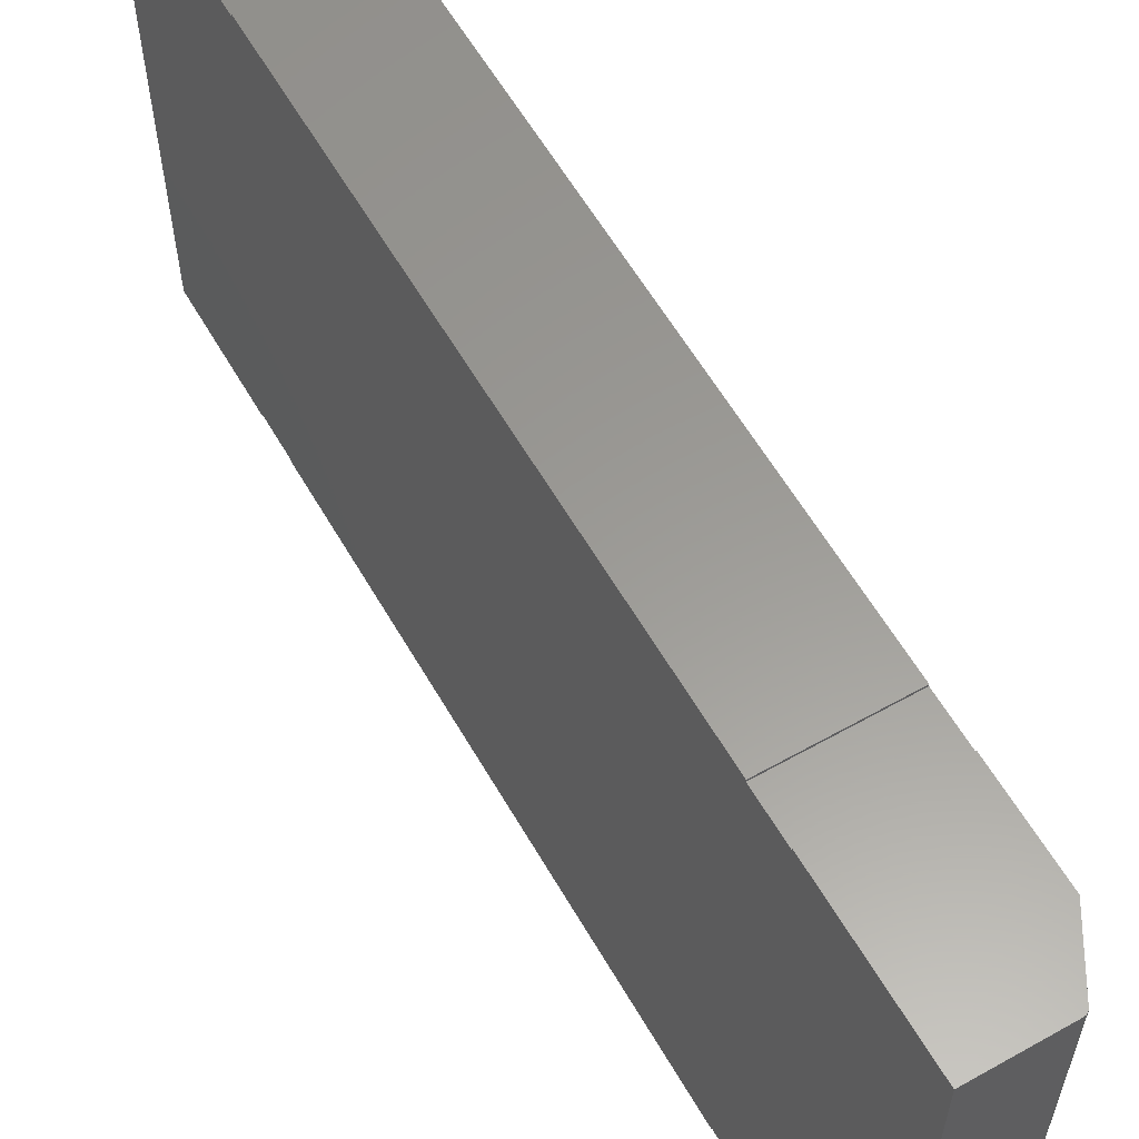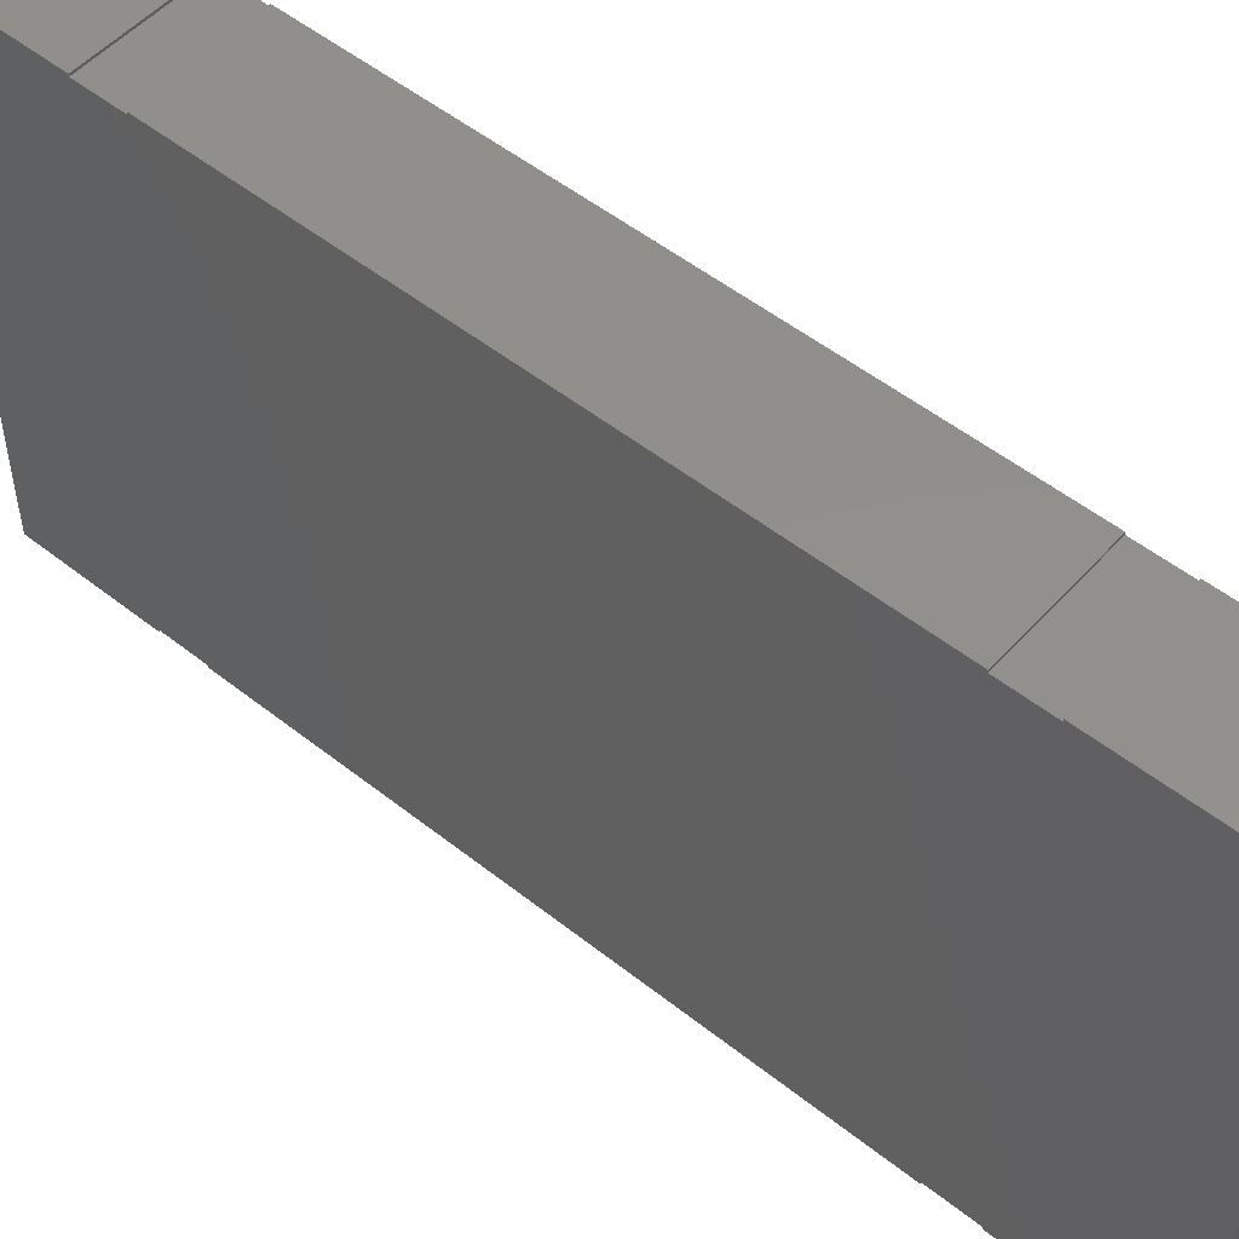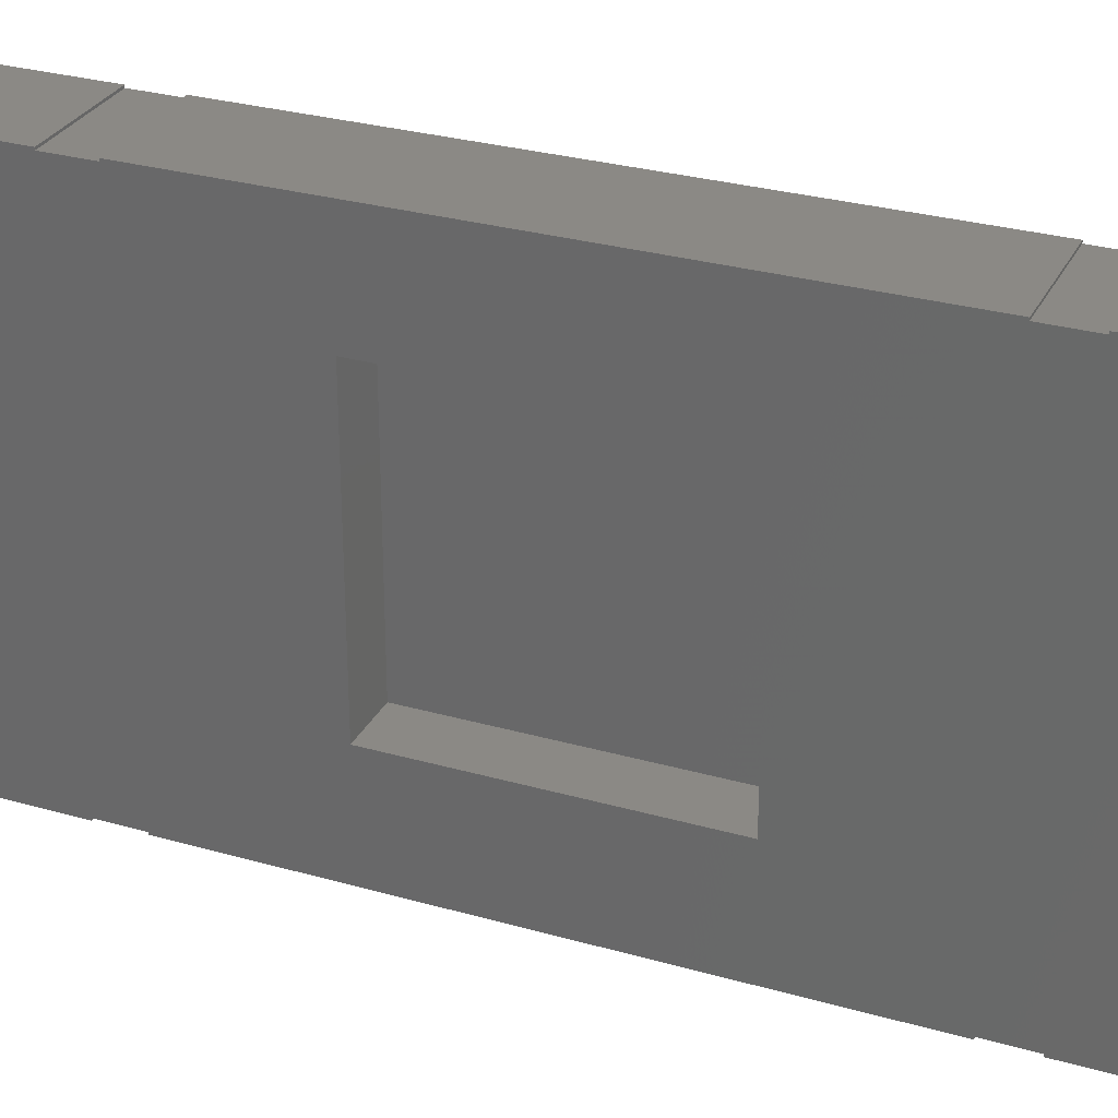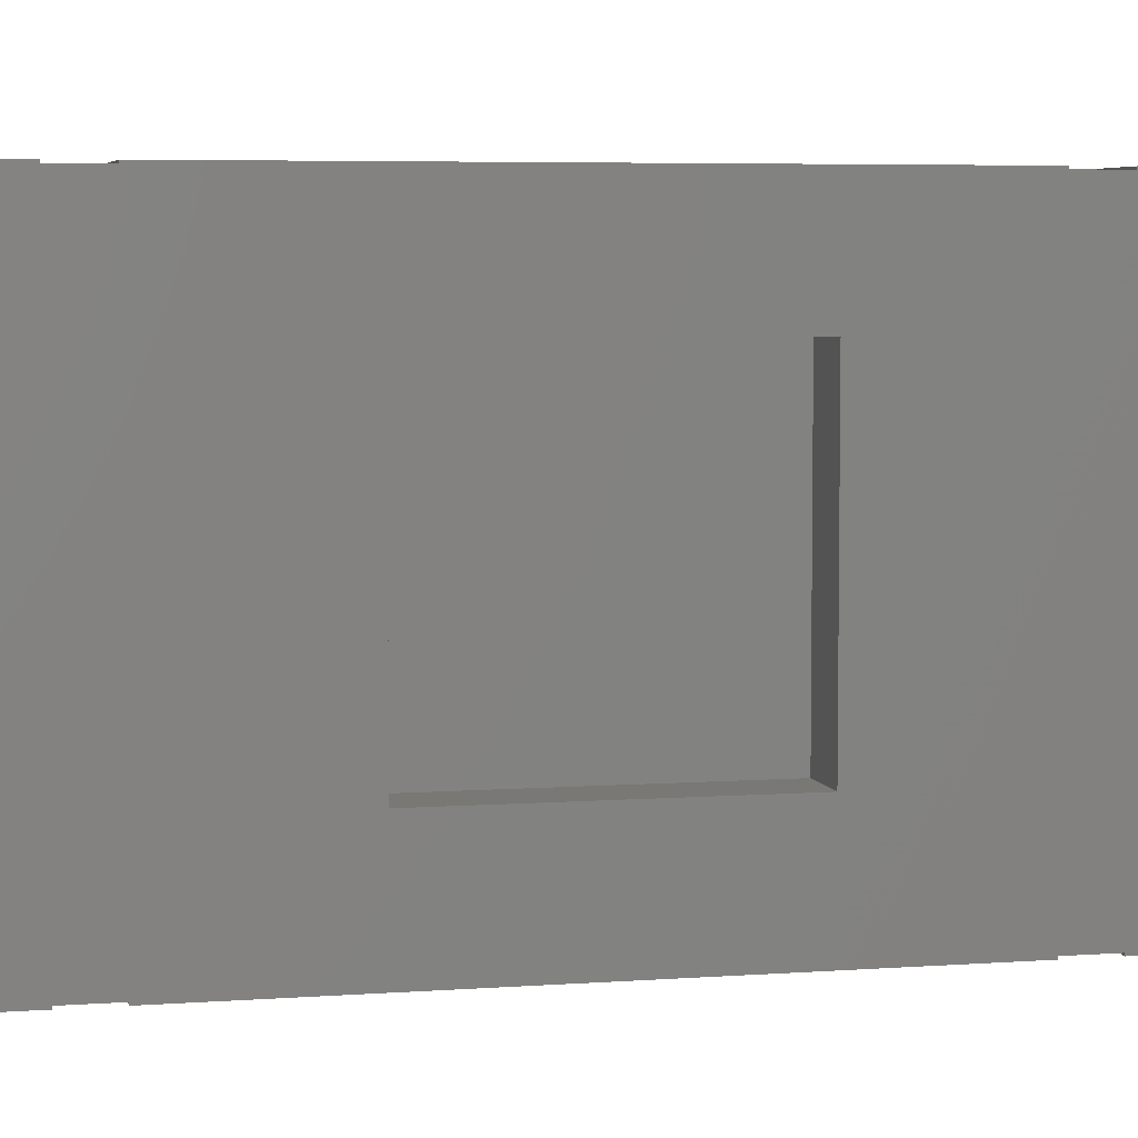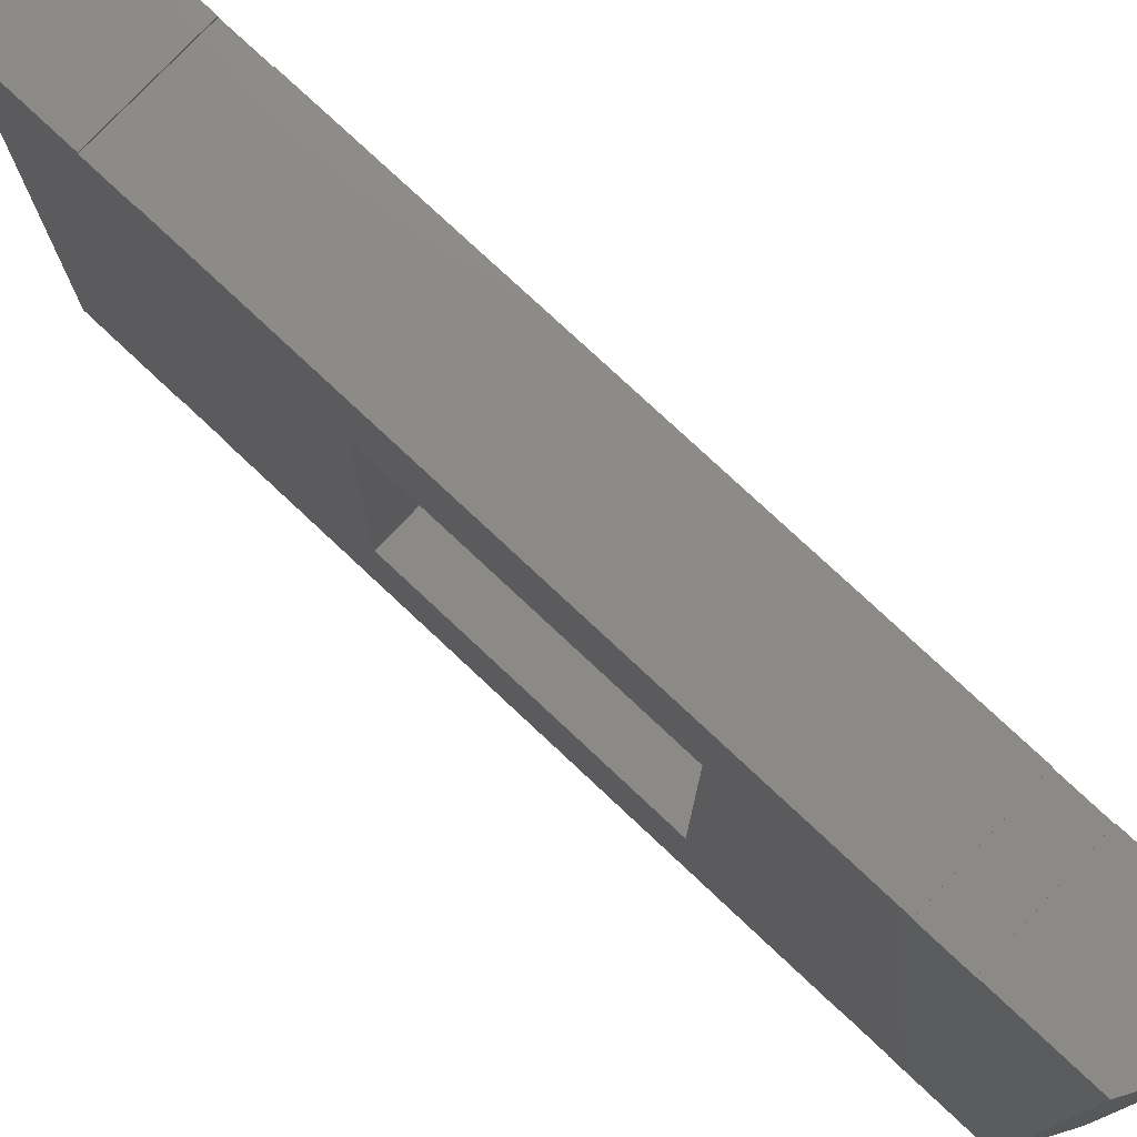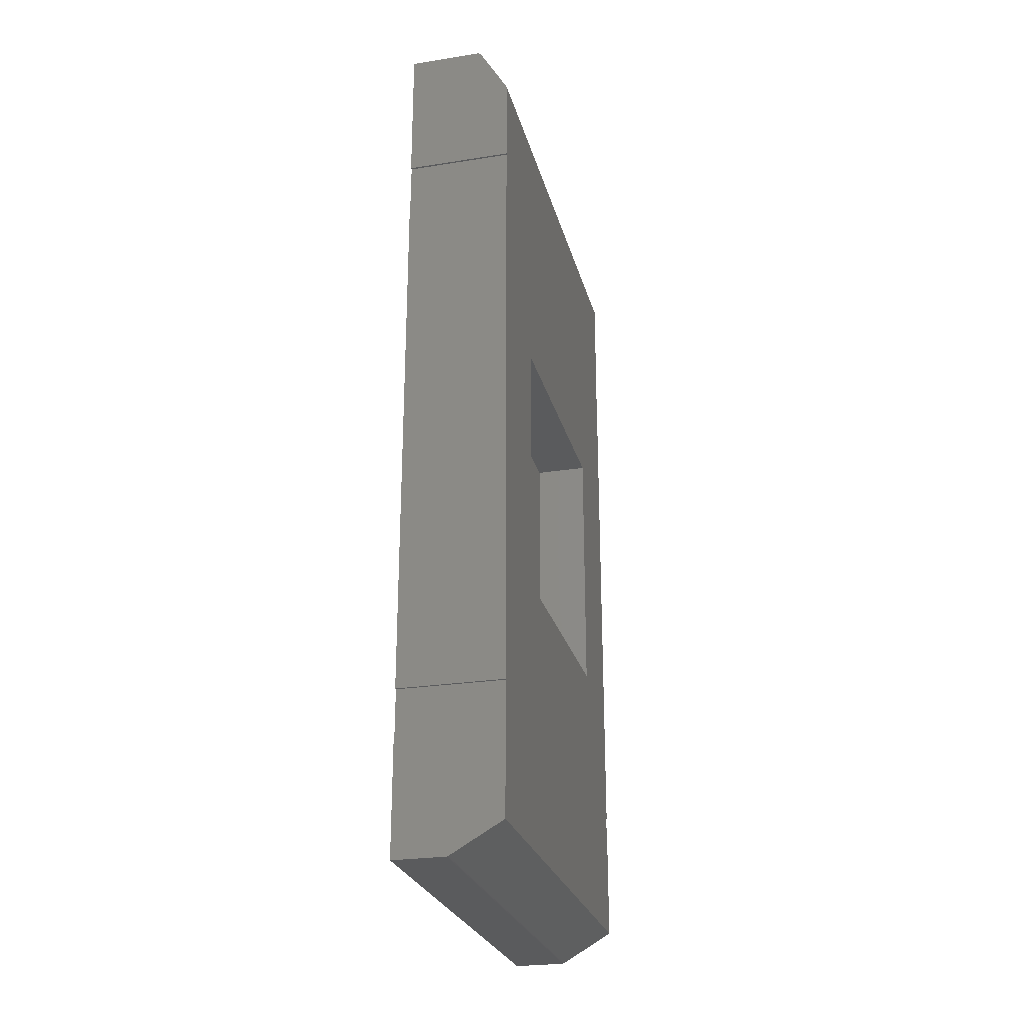
<metadata>
{"format":"stl","ext":"stl","renderer":"f3d","projection":"perspective","resolution":1024,"background":"white","views":[{"elev":59.7,"azim":-29.9,"up":"+Y"},{"elev":52.0,"azim":-49.4,"up":"+Y"},{"elev":29.6,"azim":112.7,"up":"+Y"},{"elev":5.3,"azim":77.0,"up":"+Y"},{"elev":76.9,"azim":133.2,"up":"+Y"},{"elev":-25.9,"azim":14.1,"up":"+Z"}]}
</metadata>
<code>
# stl→obj: 64 verts, 124 faces
v 0.1937 -0.1535 0.3715
v 0.1987 -0.1785 0.3715
v 0.1937 -0.1785 0.3715
v 0.1987 -0.1535 0.3715
v 0.1987 -0.1444 0.3294
v 0.1987 -0.1442 0.321
v 0.1987 -0.1442 0.3294
v 0.1987 -0.1535 0.3465
v 0.1987 -0.1444 0.3334
v 0.1987 -0.1442 0.3334
v 0.1987 -0.1883 0.3294
v 0.1987 -0.1885 0.321
v 0.1987 -0.1885 0.3294
v 0.1987 -0.1785 0.3465
v 0.1987 -0.1885 0.3334
v 0.1987 -0.1883 0.3334
v 0.1987 -0.1442 0.3854
v 0.1987 -0.1444 0.3854
v 0.1987 -0.1444 0.3894
v 0.1987 -0.1442 0.3978
v 0.1987 -0.1442 0.3894
v 0.1987 -0.1885 0.3854
v 0.1987 -0.1883 0.3854
v 0.1987 -0.1883 0.3894
v 0.1987 -0.1885 0.3978
v 0.1987 -0.1885 0.3894
v 0.1887 -0.1885 0.3294
v 0.1887 -0.1883 0.3294
v 0.1938 -0.1885 0.3182
v 0.1936 -0.1885 0.3181
v 0.1937 -0.1885 0.3181
v 0.1937 -0.1885 0.3182
v 0.1887 -0.1885 0.3181
v 0.1938 -0.1442 0.3182
v 0.1887 -0.1442 0.3294
v 0.1937 -0.1442 0.3181
v 0.1937 -0.1442 0.3182
v 0.1936 -0.1442 0.3181
v 0.1887 -0.1442 0.3181
v 0.1887 -0.1444 0.3294
v 0.1887 -0.1444 0.3334
v 0.1887 -0.1442 0.3334
v 0.1887 -0.1442 0.3854
v 0.1887 -0.1444 0.3854
v 0.1887 -0.1444 0.3894
v 0.1887 -0.1442 0.3894
v 0.1957 -0.1442 0.4028
v 0.1959 -0.1442 0.4027
v 0.196 -0.1442 0.4026
v 0.1955 -0.1442 0.4028
v 0.1887 -0.1442 0.4028
v 0.196 -0.1885 0.4026
v 0.1957 -0.1885 0.4028
v 0.1959 -0.1885 0.4027
v 0.1955 -0.1885 0.4028
v 0.1887 -0.1885 0.4028
v 0.1887 -0.1885 0.3894
v 0.1887 -0.1883 0.3894
v 0.1887 -0.1883 0.3854
v 0.1887 -0.1883 0.3334
v 0.1887 -0.1885 0.3854
v 0.1887 -0.1885 0.3334
v 0.1937 -0.1785 0.3465
v 0.1937 -0.1535 0.3465
f 1 2 3
f 1 4 2
f 5 6 7
f 8 5 9
f 8 9 10
f 11 12 6
f 11 6 5
f 13 12 11
f 14 15 16
f 14 16 11
f 14 5 8
f 14 11 5
f 4 8 10
f 17 4 10
f 18 4 17
f 19 4 18
f 20 19 21
f 2 15 14
f 2 4 19
f 22 15 2
f 22 2 23
f 24 2 19
f 24 23 2
f 25 26 24
f 25 19 20
f 25 24 19
f 27 11 28
f 27 13 11
f 27 12 13
f 29 12 27
f 30 31 32
f 30 32 29
f 30 29 27
f 33 30 27
f 34 6 12
f 34 12 29
f 35 7 6
f 34 35 6
f 36 34 37
f 38 35 34
f 38 34 36
f 39 35 38
f 40 5 7
f 40 7 35
f 40 9 5
f 41 9 40
f 42 9 41
f 42 10 9
f 10 43 17
f 42 43 10
f 44 18 17
f 44 17 43
f 44 19 18
f 45 19 44
f 46 19 45
f 46 21 19
f 47 48 49
f 50 47 49
f 20 50 49
f 51 50 20
f 46 20 21
f 46 51 20
f 20 52 25
f 20 49 52
f 53 52 54
f 55 52 53
f 25 52 55
f 56 25 55
f 57 26 25
f 57 25 56
f 45 51 46
f 58 56 51
f 58 51 45
f 57 56 58
f 59 45 44
f 59 58 45
f 41 44 43
f 41 43 42
f 41 59 44
f 39 40 35
f 60 61 59
f 60 59 41
f 62 61 60
f 28 41 40
f 28 40 39
f 28 60 41
f 33 27 28
f 33 28 39
f 30 39 38
f 33 39 30
f 34 29 32
f 37 32 31
f 37 34 32
f 36 31 30
f 36 37 31
f 38 36 30
f 51 56 55
f 51 55 50
f 54 52 49
f 54 49 48
f 53 48 47
f 53 54 48
f 55 47 50
f 55 53 47
f 58 24 26
f 58 26 57
f 58 23 24
f 59 23 58
f 61 23 59
f 61 22 23
f 15 22 61
f 62 15 61
f 60 16 15
f 60 15 62
f 60 11 16
f 28 11 60
f 3 14 63
f 3 2 14
f 3 63 64
f 3 64 1
f 64 4 1
f 64 8 4
f 63 8 64
f 63 14 8

</code>
